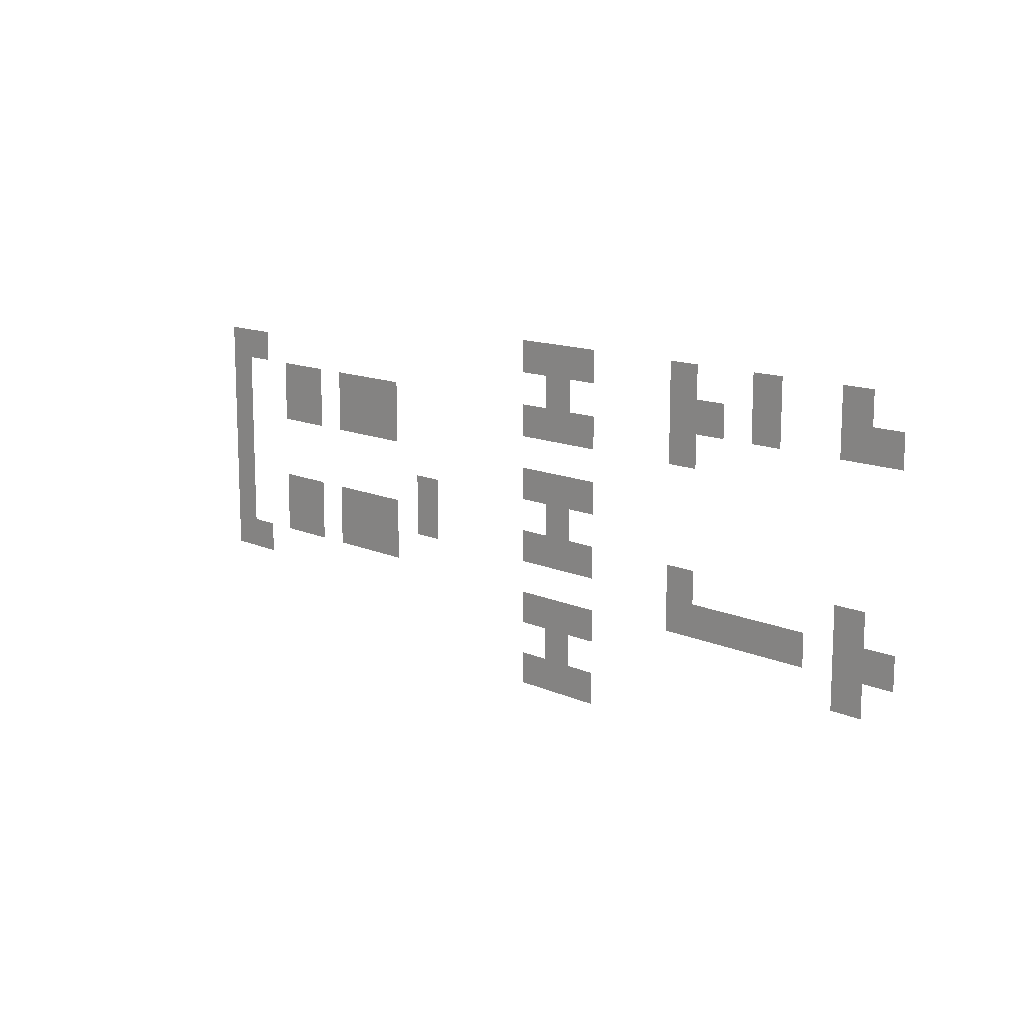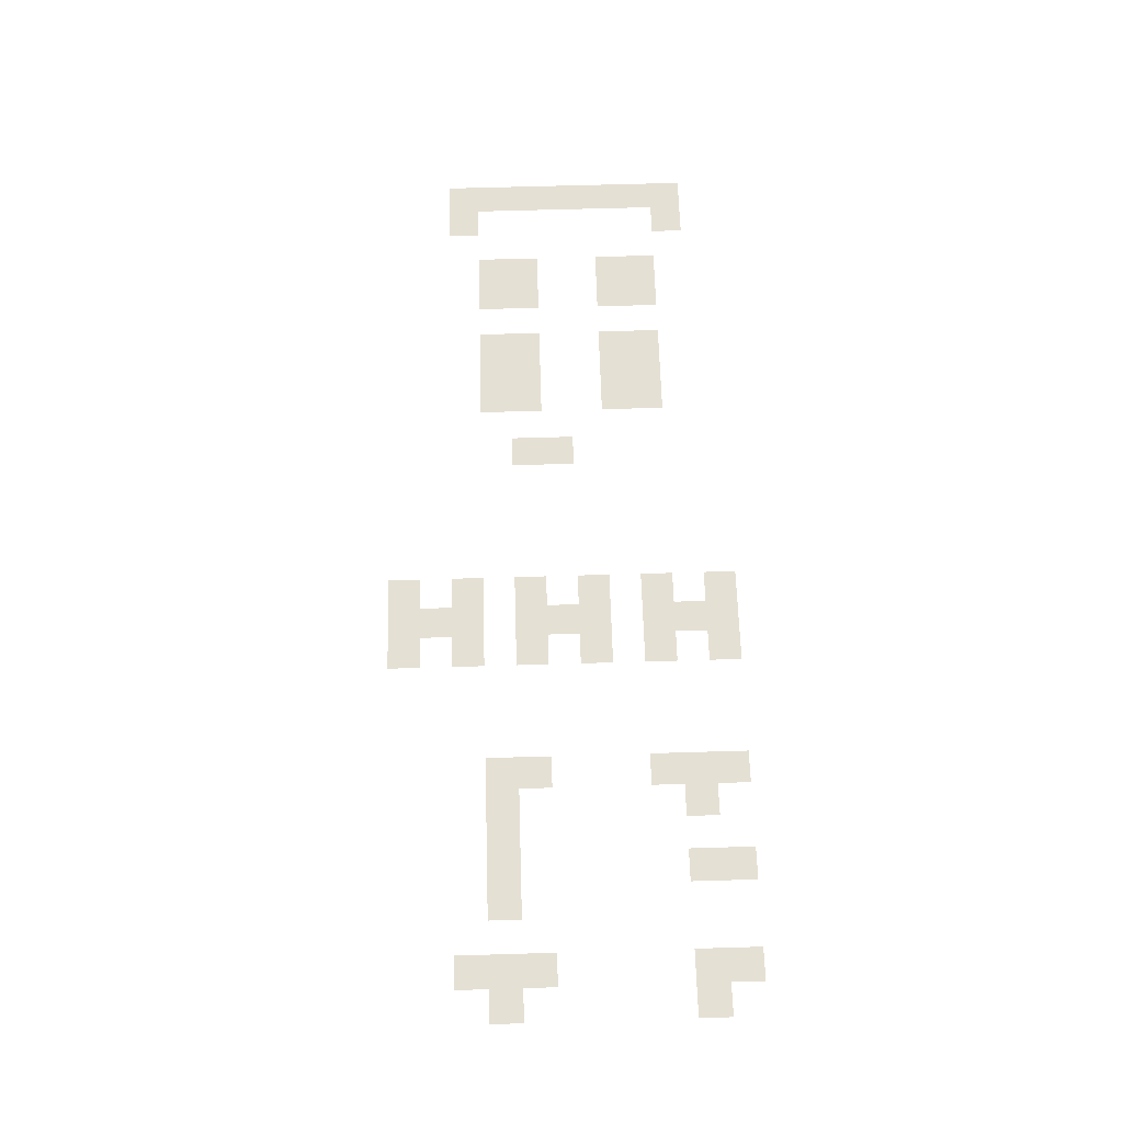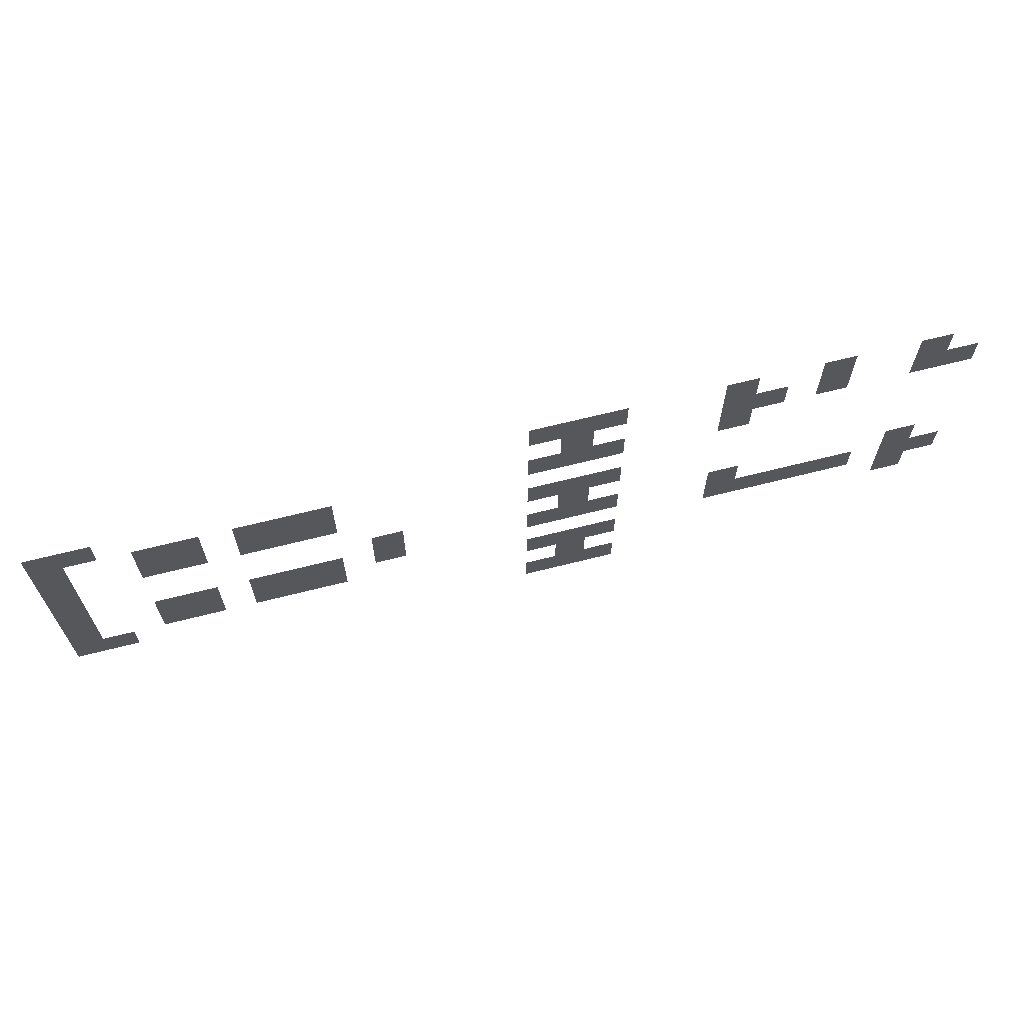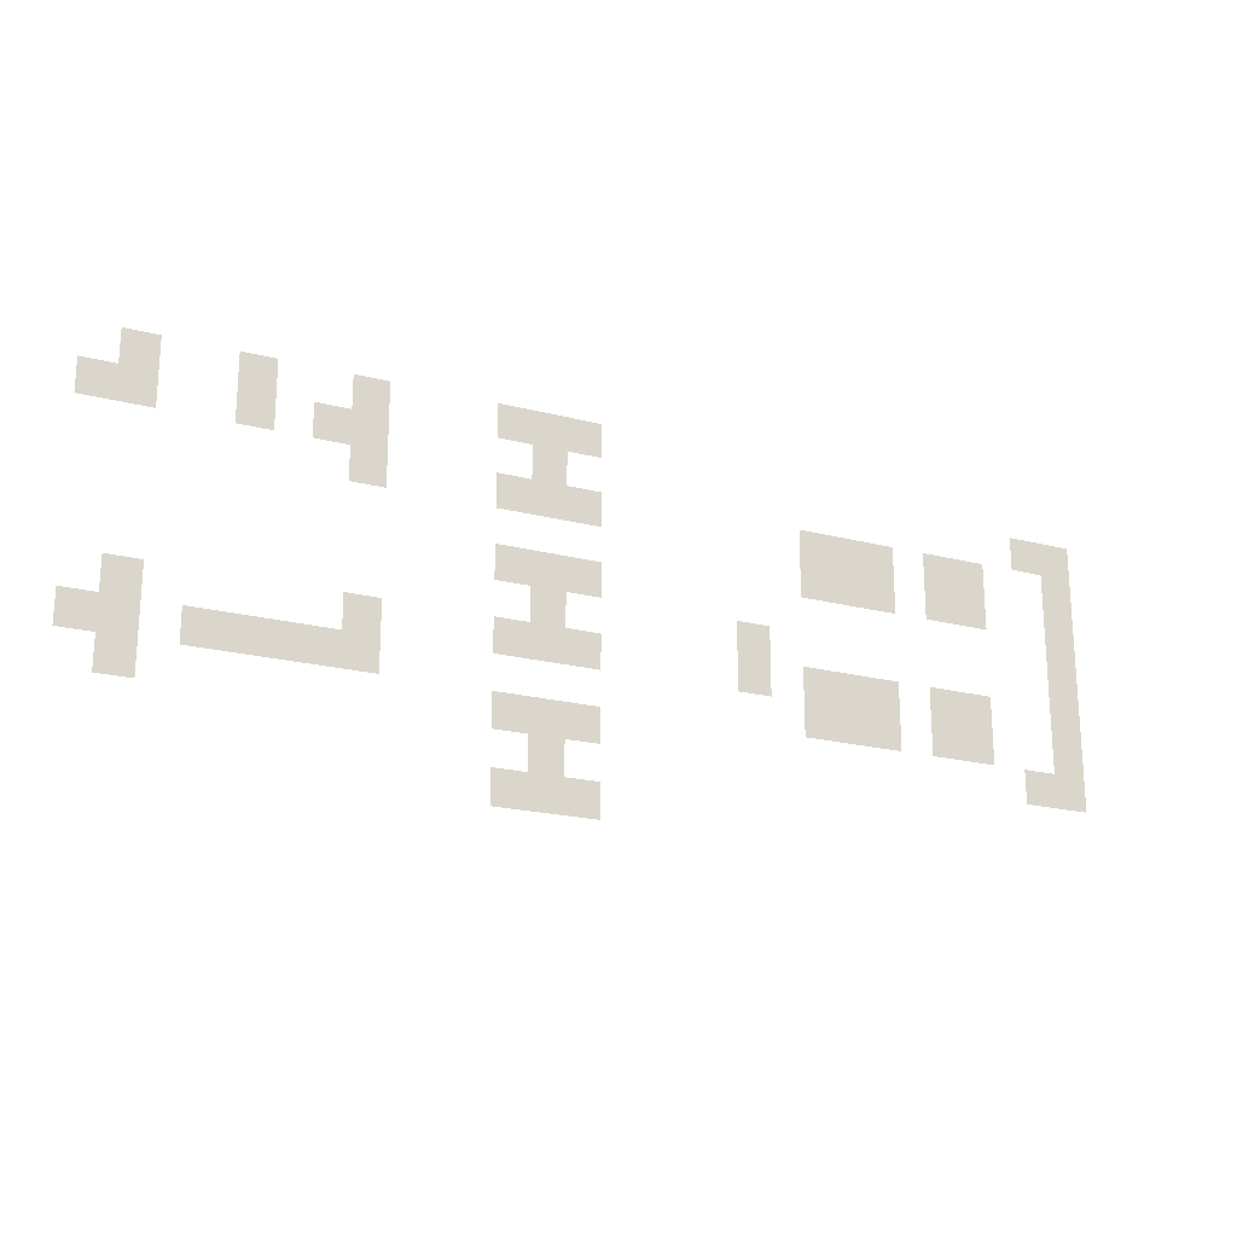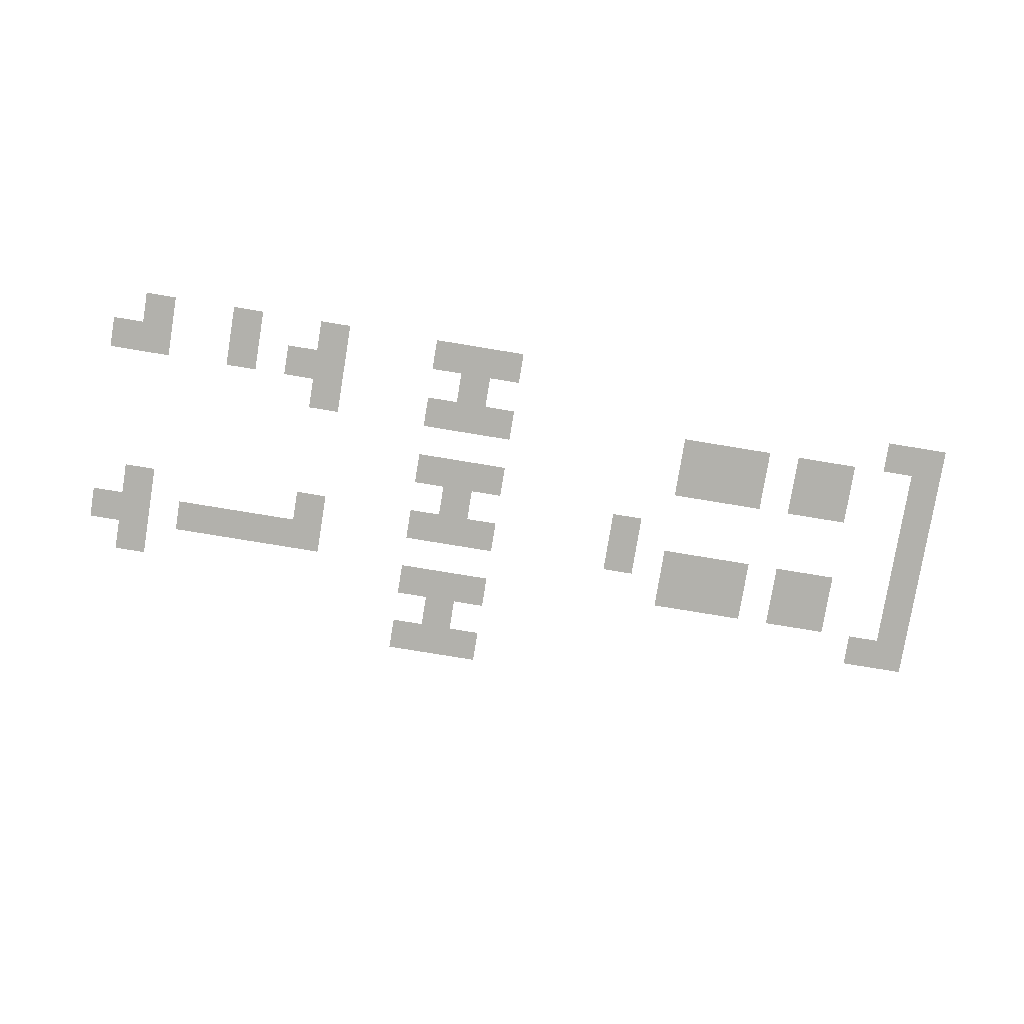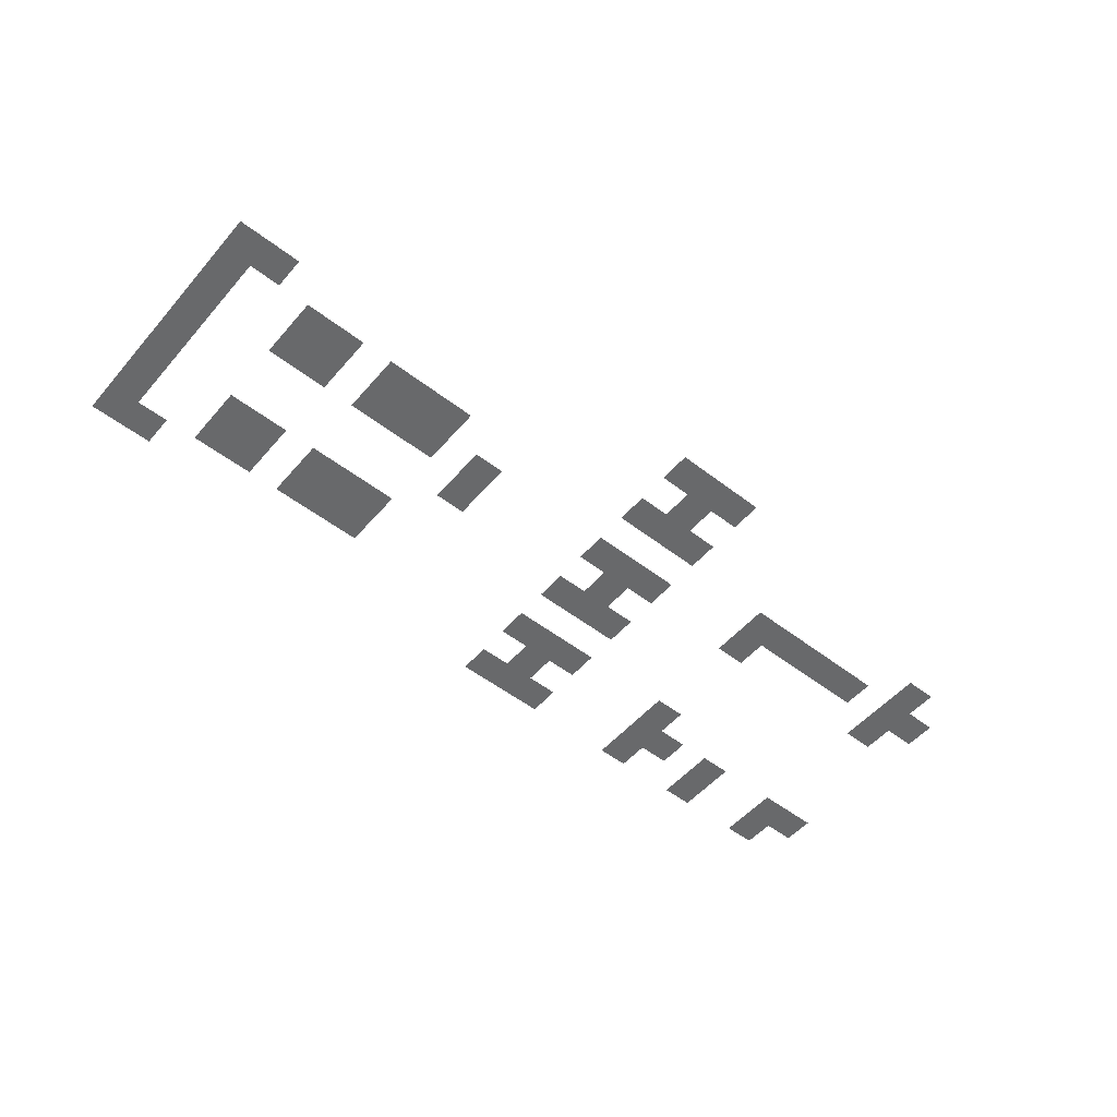
<metadata>
{"format":"obj","ext":"obj","renderer":"f3d","projection":"perspective","resolution":1024,"background":"white","views":[{"elev":13.0,"azim":45.9,"up":"+Y"},{"elev":65.2,"azim":88.3,"up":"+Z"},{"elev":66.1,"azim":-14.3,"up":"+Y"},{"elev":-20.7,"azim":154.9,"up":"+Y"},{"elev":-78.9,"azim":170.7,"up":"+Z"},{"elev":-52.6,"azim":-39.6,"up":"+Z"}]}
</metadata>
<code>
v -43.73 -49.07 0
v -44.8 -49.07 0
v -44.8 -48 0
v -43.73 -48 0
v -46.93 -49.07 0
v -48 -49.07 0
v -48 -48 0
v -46.93 -48 0
v -50.13 -49.07 0
v -51.2 -49.07 0
v -51.2 -48 0
v -50.13 -48 0
v -54.4 -49.07 0
v -55.47 -49.07 0
v -55.47 -48 0
v -54.4 -48 0
v -55.47 -49.07 0
v -56.53 -49.07 0
v -56.53 -48 0
v -55.47 -48 0
v -56.53 -49.07 0
v -57.6 -49.07 0
v -57.6 -48 0
v -56.53 -48 0
v -42.67 -50.13 0
v -43.73 -50.13 0
v -43.73 -49.07 0
v -42.67 -49.07 0
v -43.73 -50.13 0
v -44.8 -50.13 0
v -44.8 -49.07 0
v -43.73 -49.07 0
v -46.93 -50.13 0
v -48 -50.13 0
v -48 -49.07 0
v -46.93 -49.07 0
v -49.07 -50.13 0
v -50.13 -50.13 0
v -50.13 -49.07 0
v -49.07 -49.07 0
v -50.13 -50.13 0
v -51.2 -50.13 0
v -51.2 -49.07 0
v -50.13 -49.07 0
v -55.47 -50.13 0
v -56.53 -50.13 0
v -56.53 -49.07 0
v -55.47 -49.07 0
v -71.47 -50.13 0
v -72.53 -50.13 0
v -72.53 -49.07 0
v -71.47 -49.07 0
v -72.53 -50.13 0
v -73.6 -50.13 0
v -73.6 -49.07 0
v -72.53 -49.07 0
v -50.13 -51.2 0
v -51.2 -51.2 0
v -51.2 -50.13 0
v -50.13 -50.13 0
v -54.4 -51.2 0
v -55.47 -51.2 0
v -55.47 -50.13 0
v -54.4 -50.13 0
v -55.47 -51.2 0
v -56.53 -51.2 0
v -56.53 -50.13 0
v -55.47 -50.13 0
v -56.53 -51.2 0
v -57.6 -51.2 0
v -57.6 -50.13 0
v -56.53 -50.13 0
v -64 -51.2 0
v -65.07 -51.2 0
v -65.07 -50.13 0
v -64 -50.13 0
v -65.07 -51.2 0
v -66.13 -51.2 0
v -66.13 -50.13 0
v -65.07 -50.13 0
v -66.13 -51.2 0
v -67.2 -51.2 0
v -67.2 -50.13 0
v -66.13 -50.13 0
v -68.27 -51.2 0
v -69.33 -51.2 0
v -69.33 -50.13 0
v -68.27 -50.13 0
v -69.33 -51.2 0
v -70.4 -51.2 0
v -70.4 -50.13 0
v -69.33 -50.13 0
v -72.53 -51.2 0
v -73.6 -51.2 0
v -73.6 -50.13 0
v -72.53 -50.13 0
v -64 -52.27 0
v -65.07 -52.27 0
v -65.07 -51.2 0
v -64 -51.2 0
v -65.07 -52.27 0
v -66.13 -52.27 0
v -66.13 -51.2 0
v -65.07 -51.2 0
v -66.13 -52.27 0
v -67.2 -52.27 0
v -67.2 -51.2 0
v -66.13 -51.2 0
v -68.27 -52.27 0
v -69.33 -52.27 0
v -69.33 -51.2 0
v -68.27 -51.2 0
v -69.33 -52.27 0
v -70.4 -52.27 0
v -70.4 -51.2 0
v -69.33 -51.2 0
v -72.53 -52.27 0
v -73.6 -52.27 0
v -73.6 -51.2 0
v -72.53 -51.2 0
v -54.4 -53.33 0
v -55.47 -53.33 0
v -55.47 -52.27 0
v -54.4 -52.27 0
v -55.47 -53.33 0
v -56.53 -53.33 0
v -56.53 -52.27 0
v -55.47 -52.27 0
v -56.53 -53.33 0
v -57.6 -53.33 0
v -57.6 -52.27 0
v -56.53 -52.27 0
v -72.53 -53.33 0
v -73.6 -53.33 0
v -73.6 -52.27 0
v -72.53 -52.27 0
v -55.47 -54.4 0
v -56.53 -54.4 0
v -56.53 -53.33 0
v -55.47 -53.33 0
v -61.87 -54.4 0
v -62.93 -54.4 0
v -62.93 -53.33 0
v -61.87 -53.33 0
v -72.53 -54.4 0
v -73.6 -54.4 0
v -73.6 -53.33 0
v -72.53 -53.33 0
v -43.73 -55.47 0
v -44.8 -55.47 0
v -44.8 -54.4 0
v -43.73 -54.4 0
v -50.13 -55.47 0
v -51.2 -55.47 0
v -51.2 -54.4 0
v -50.13 -54.4 0
v -54.4 -55.47 0
v -55.47 -55.47 0
v -55.47 -54.4 0
v -54.4 -54.4 0
v -55.47 -55.47 0
v -56.53 -55.47 0
v -56.53 -54.4 0
v -55.47 -54.4 0
v -56.53 -55.47 0
v -57.6 -55.47 0
v -57.6 -54.4 0
v -56.53 -54.4 0
v -61.87 -55.47 0
v -62.93 -55.47 0
v -62.93 -54.4 0
v -61.87 -54.4 0
v -64 -55.47 0
v -65.07 -55.47 0
v -65.07 -54.4 0
v -64 -54.4 0
v -65.07 -55.47 0
v -66.13 -55.47 0
v -66.13 -54.4 0
v -65.07 -54.4 0
v -66.13 -55.47 0
v -67.2 -55.47 0
v -67.2 -54.4 0
v -66.13 -54.4 0
v -68.27 -55.47 0
v -69.33 -55.47 0
v -69.33 -54.4 0
v -68.27 -54.4 0
v -69.33 -55.47 0
v -70.4 -55.47 0
v -70.4 -54.4 0
v -69.33 -54.4 0
v -72.53 -55.47 0
v -73.6 -55.47 0
v -73.6 -54.4 0
v -72.53 -54.4 0
v -42.67 -56.53 0
v -43.73 -56.53 0
v -43.73 -55.47 0
v -42.67 -55.47 0
v -43.73 -56.53 0
v -44.8 -56.53 0
v -44.8 -55.47 0
v -43.73 -55.47 0
v -45.87 -56.53 0
v -46.93 -56.53 0
v -46.93 -55.47 0
v -45.87 -55.47 0
v -46.93 -56.53 0
v -48 -56.53 0
v -48 -55.47 0
v -46.93 -55.47 0
v -48 -56.53 0
v -49.07 -56.53 0
v -49.07 -55.47 0
v -48 -55.47 0
v -49.07 -56.53 0
v -50.13 -56.53 0
v -50.13 -55.47 0
v -49.07 -55.47 0
v -50.13 -56.53 0
v -51.2 -56.53 0
v -51.2 -55.47 0
v -50.13 -55.47 0
v -64 -56.53 0
v -65.07 -56.53 0
v -65.07 -55.47 0
v -64 -55.47 0
v -65.07 -56.53 0
v -66.13 -56.53 0
v -66.13 -55.47 0
v -65.07 -55.47 0
v -66.13 -56.53 0
v -67.2 -56.53 0
v -67.2 -55.47 0
v -66.13 -55.47 0
v -68.27 -56.53 0
v -69.33 -56.53 0
v -69.33 -55.47 0
v -68.27 -55.47 0
v -69.33 -56.53 0
v -70.4 -56.53 0
v -70.4 -55.47 0
v -69.33 -55.47 0
v -72.53 -56.53 0
v -73.6 -56.53 0
v -73.6 -55.47 0
v -72.53 -55.47 0
v -43.73 -57.6 0
v -44.8 -57.6 0
v -44.8 -56.53 0
v -43.73 -56.53 0
v -54.4 -57.6 0
v -55.47 -57.6 0
v -55.47 -56.53 0
v -54.4 -56.53 0
v -55.47 -57.6 0
v -56.53 -57.6 0
v -56.53 -56.53 0
v -55.47 -56.53 0
v -56.53 -57.6 0
v -57.6 -57.6 0
v -57.6 -56.53 0
v -56.53 -56.53 0
v -71.47 -57.6 0
v -72.53 -57.6 0
v -72.53 -56.53 0
v -71.47 -56.53 0
v -72.53 -57.6 0
v -73.6 -57.6 0
v -73.6 -56.53 0
v -72.53 -56.53 0
v -55.47 -58.67 0
v -56.53 -58.67 0
v -56.53 -57.6 0
v -55.47 -57.6 0
v -54.4 -59.73 0
v -55.47 -59.73 0
v -55.47 -58.67 0
v -54.4 -58.67 0
v -55.47 -59.73 0
v -56.53 -59.73 0
v -56.53 -58.67 0
v -55.47 -58.67 0
v -56.53 -59.73 0
v -57.6 -59.73 0
v -57.6 -58.67 0
v -56.53 -58.67 0
g Law_mesh_0010
f 1 2 3 4
f 5 6 7 8
f 9 10 11 12
f 13 14 15 16
f 17 18 19 20
f 21 22 23 24
f 25 26 27 28
f 29 30 31 32
f 33 34 35 36
f 37 38 39 40
f 41 42 43 44
f 45 46 47 48
f 49 50 51 52
f 53 54 55 56
f 57 58 59 60
f 61 62 63 64
f 65 66 67 68
f 69 70 71 72
f 73 74 75 76
f 77 78 79 80
f 81 82 83 84
f 85 86 87 88
f 89 90 91 92
f 93 94 95 96
f 97 98 99 100
f 101 102 103 104
f 105 106 107 108
f 109 110 111 112
f 113 114 115 116
f 117 118 119 120
f 121 122 123 124
f 125 126 127 128
f 129 130 131 132
f 133 134 135 136
f 137 138 139 140
f 141 142 143 144
f 145 146 147 148
f 149 150 151 152
f 153 154 155 156
f 157 158 159 160
f 161 162 163 164
f 165 166 167 168
f 169 170 171 172
f 173 174 175 176
f 177 178 179 180
f 181 182 183 184
f 185 186 187 188
f 189 190 191 192
f 193 194 195 196
f 197 198 199 200
f 201 202 203 204
f 205 206 207 208
f 209 210 211 212
f 213 214 215 216
f 217 218 219 220
f 221 222 223 224
f 225 226 227 228
f 229 230 231 232
f 233 234 235 236
f 237 238 239 240
f 241 242 243 244
f 245 246 247 248
f 249 250 251 252
f 253 254 255 256
f 257 258 259 260
f 261 262 263 264
f 265 266 267 268
f 269 270 271 272
f 273 274 275 276
f 277 278 279 280
f 281 282 283 284
f 285 286 287 288

</code>
